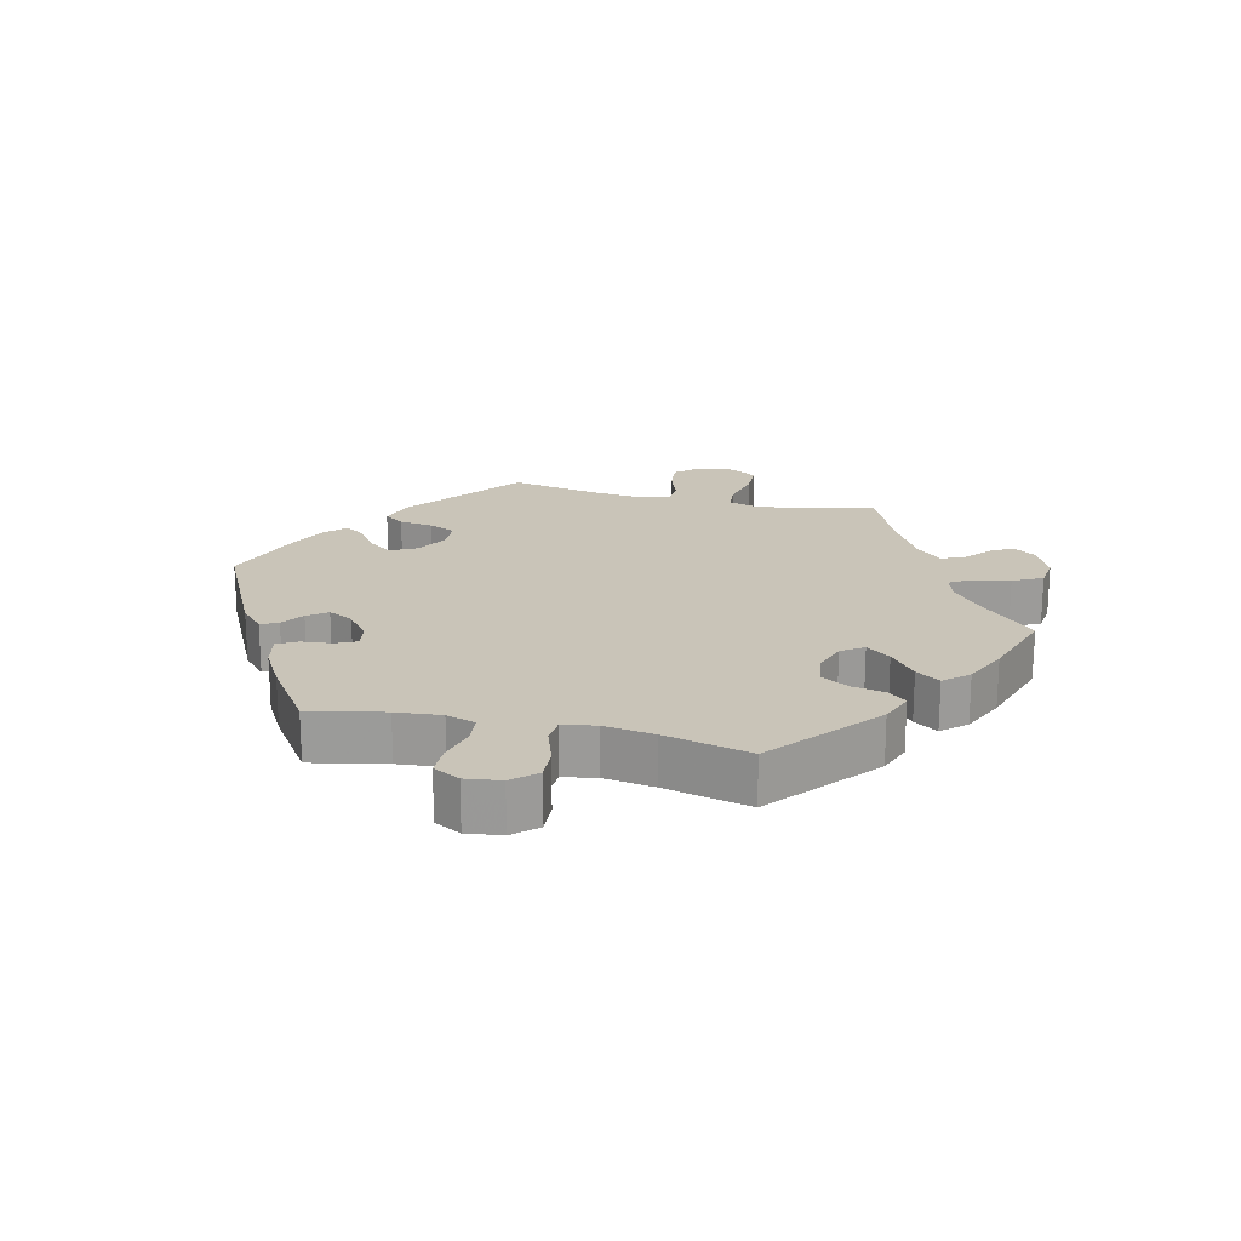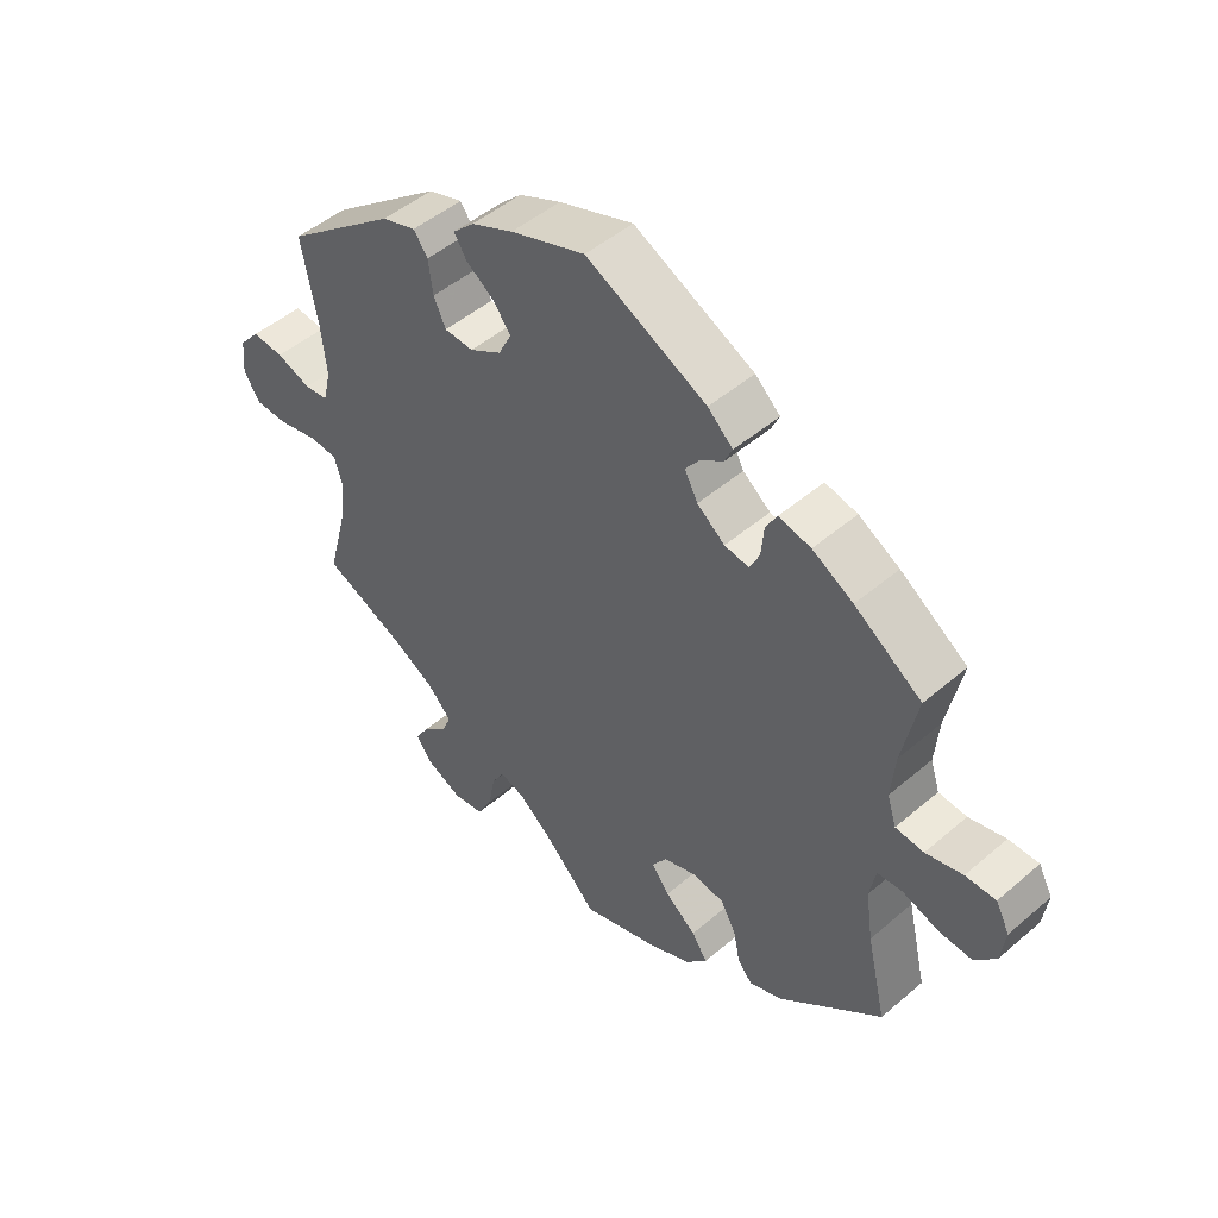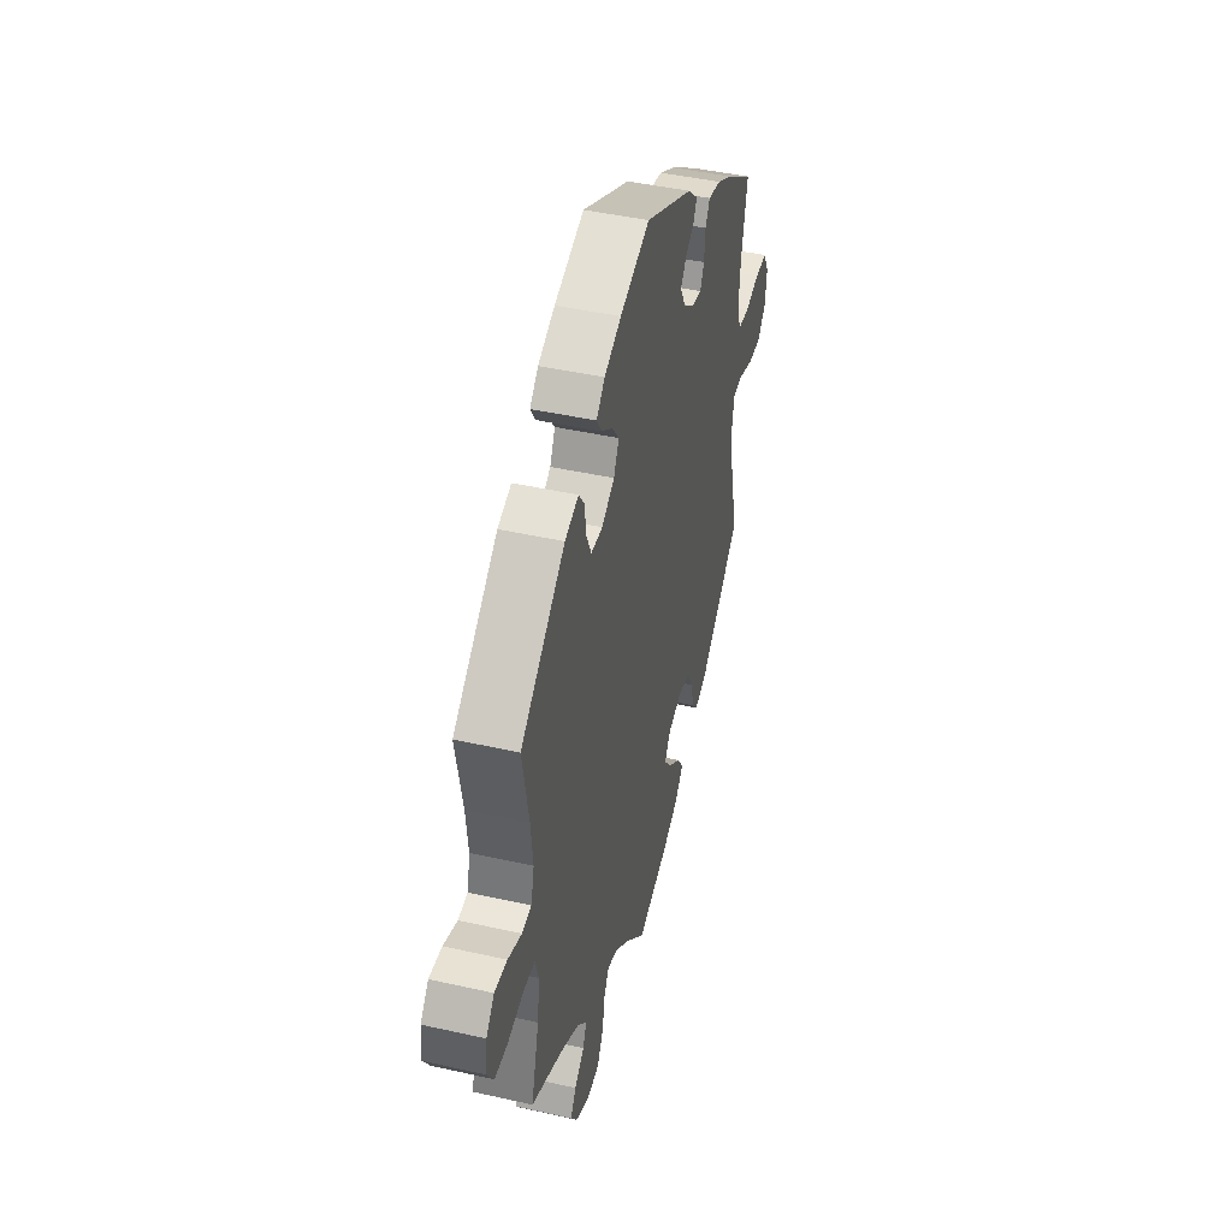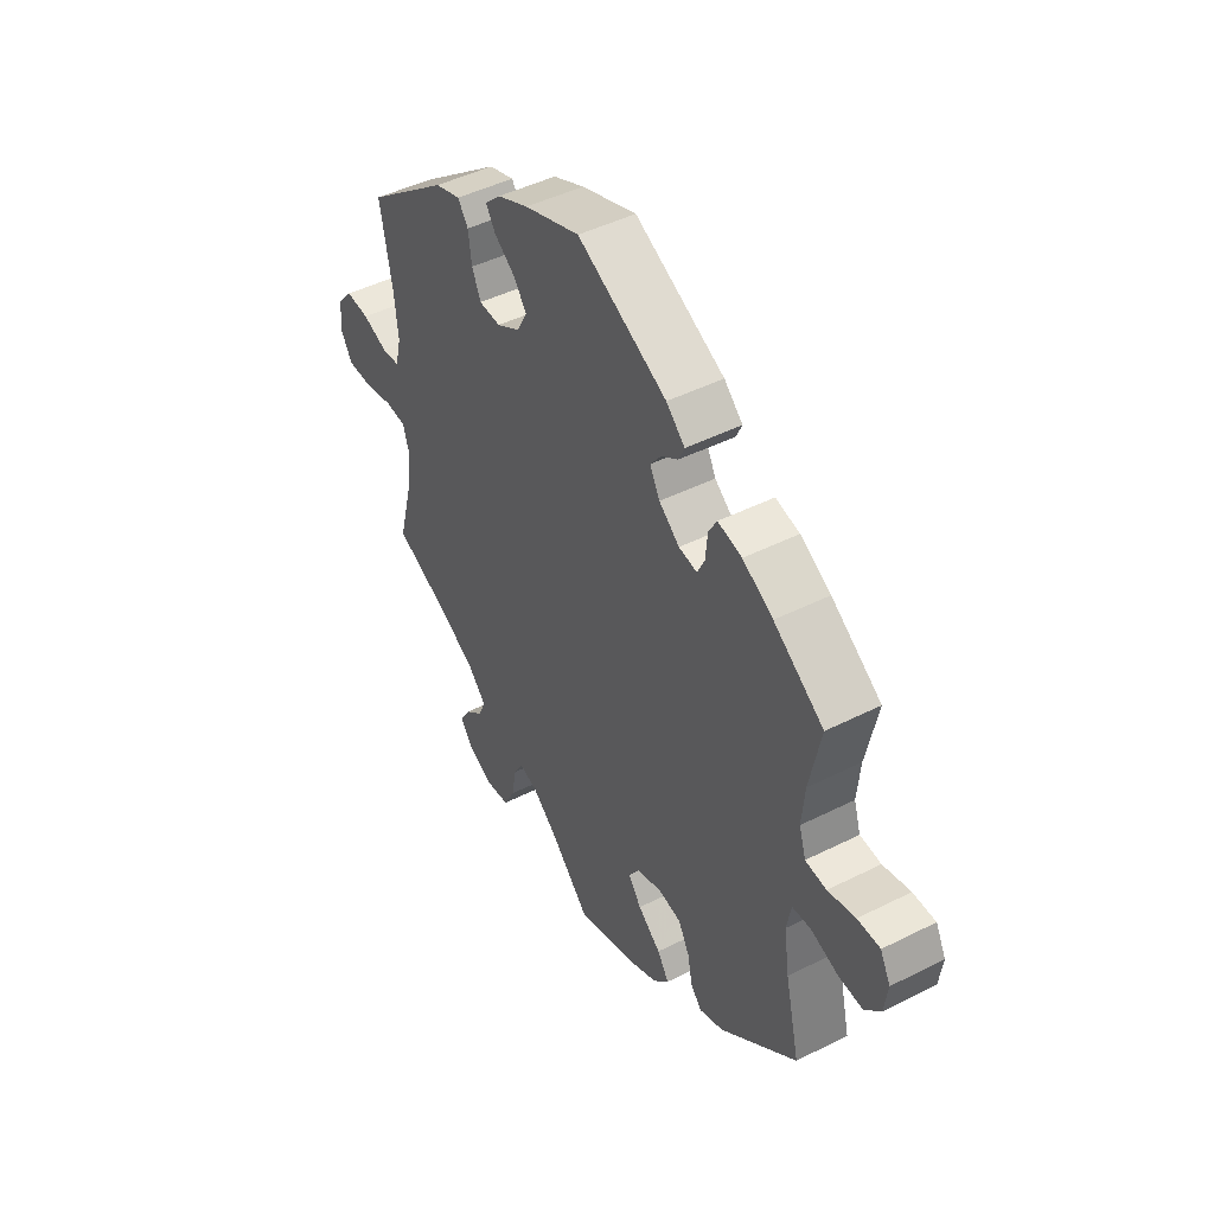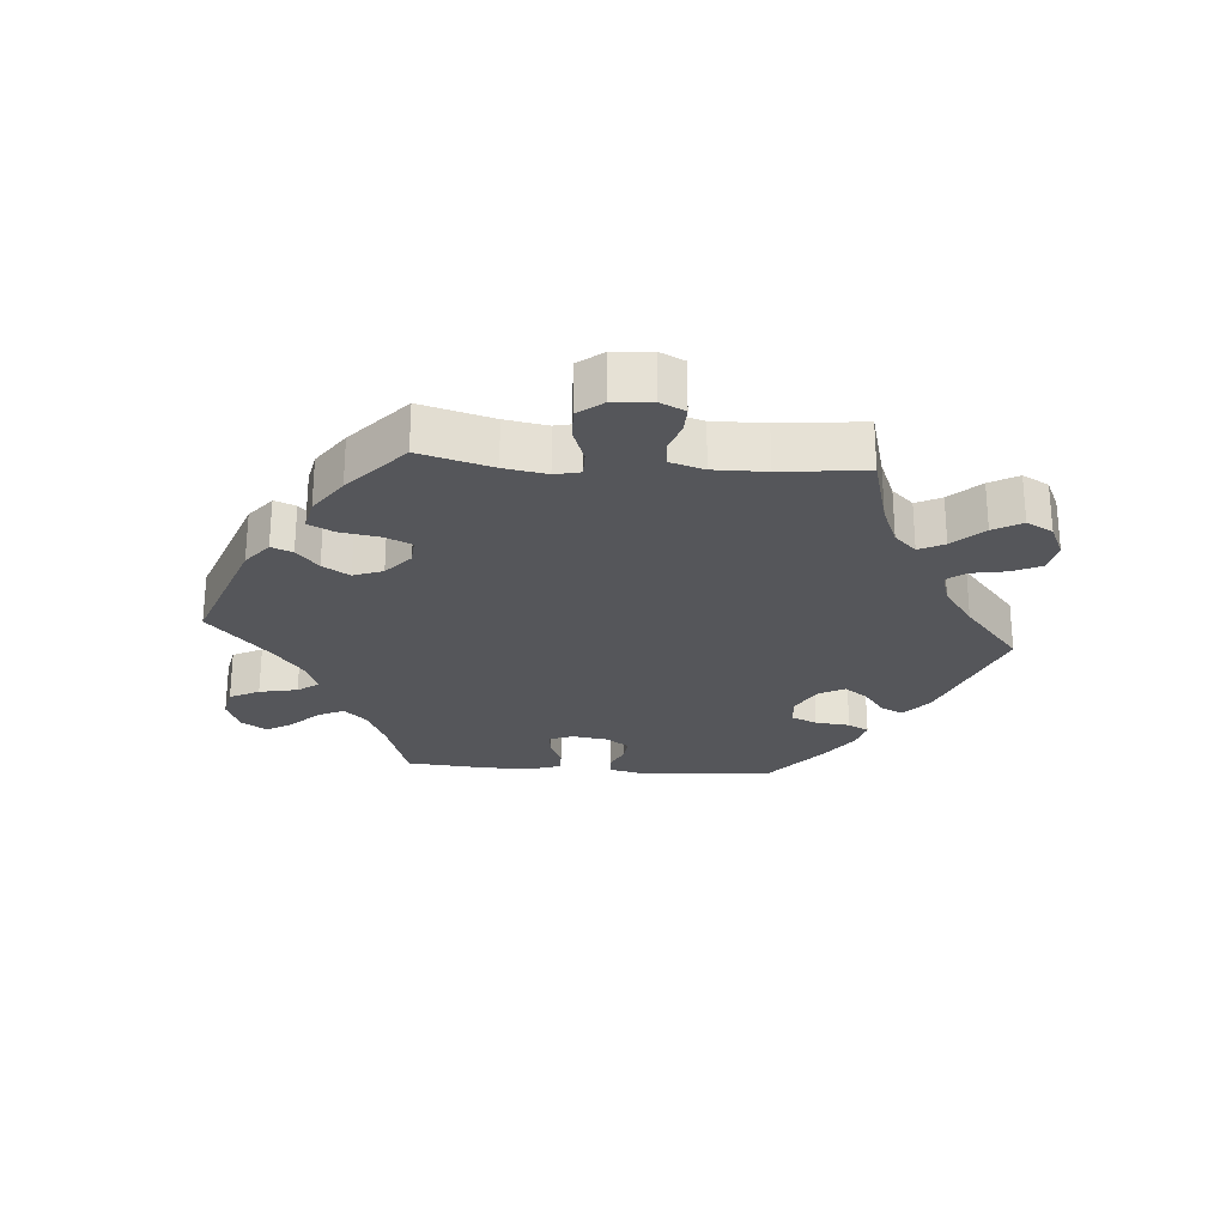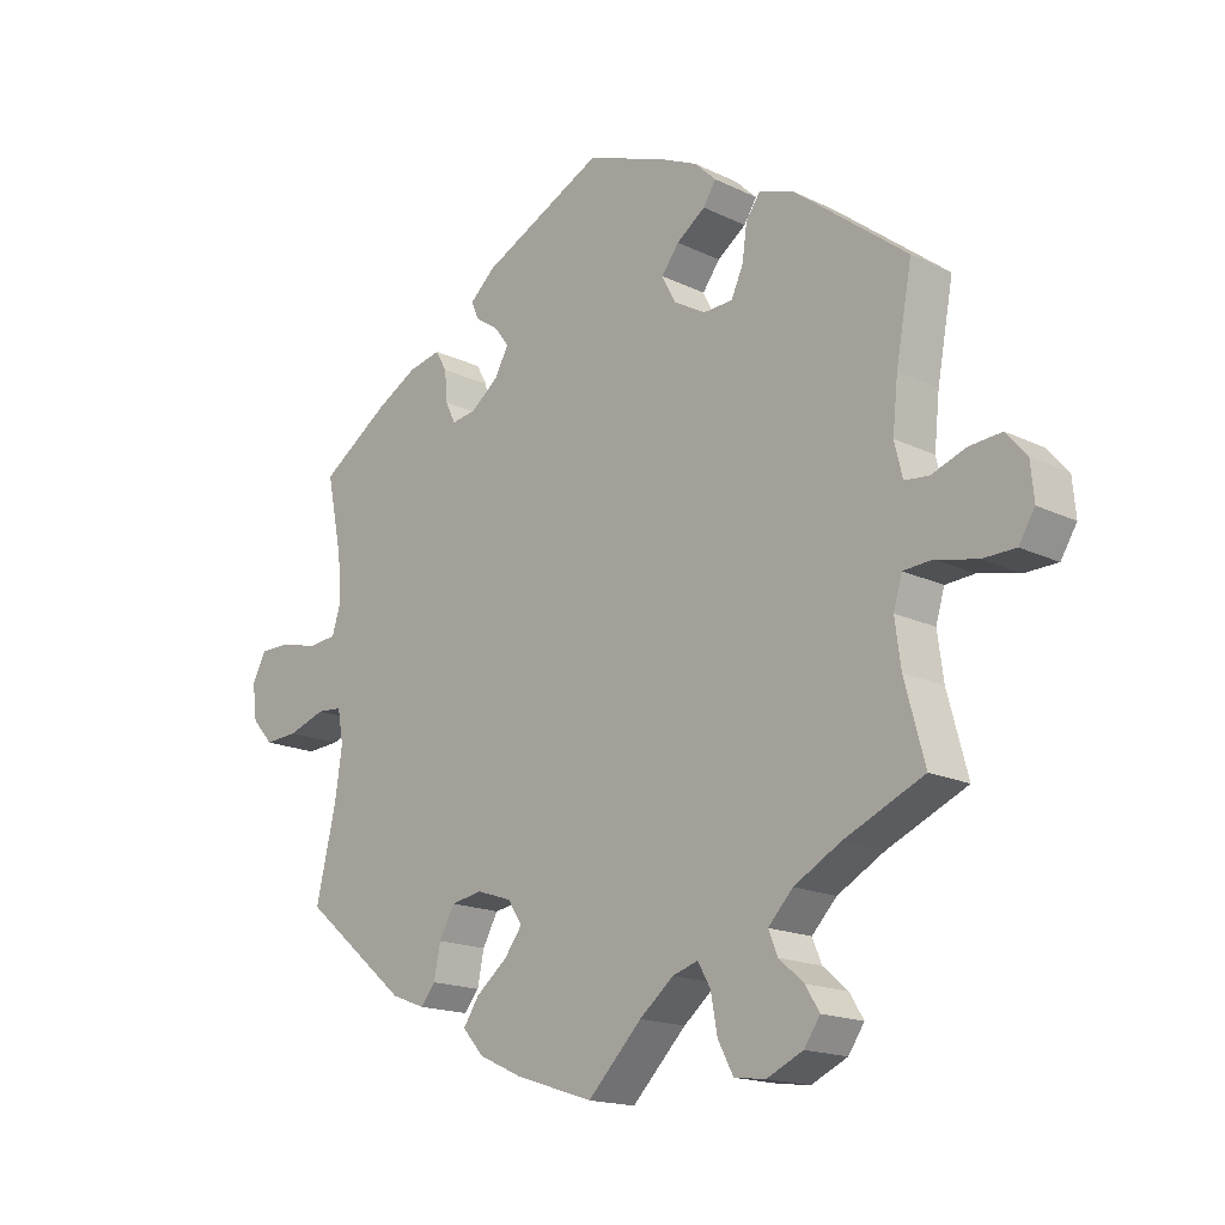
<metadata>
{"format":"obj","ext":"obj","renderer":"f3d","projection":"perspective","resolution":1024,"background":"white","views":[{"elev":20.2,"azim":103.4,"up":"+Y"},{"elev":48.4,"azim":46.3,"up":"+Z"},{"elev":44.1,"azim":-75.2,"up":"+Z"},{"elev":46.2,"azim":60.1,"up":"+Z"},{"elev":-26.0,"azim":-154.5,"up":"+Y"},{"elev":-16.9,"azim":-134.2,"up":"+Z"}]}
</metadata>
<code>
v -0.332 0.07 0.421
v -0.28 0.07 0.438
v -0.259 0.07 0.408
v -0.252 0.07 0.357
v -0.234 0.07 0.317
v -0.19 0.07 0.315
v -0.142 0.07 0.343
v -0.122 0.07 0.382
v -0.148 0.07 0.417
v -0.191 0.07 0.448
v -0.21 0.07 0.478
v -0.178 0.07 0.509
v -0.114 0.07 0.538
v -0.001 0.07 0.578
v 0.182 0.07 0.488
v 0.22 0.07 0.453
v 0.208 0.07 0.427
v 0.174 0.07 0.404
v 0.152 0.07 0.375
v 0.172 0.07 0.337
v 0.214 0.07 0.304
v 0.251 0.07 0.298
v 0.266 0.07 0.329
v 0.27 0.07 0.375
v 0.287 0.07 0.405
v 0.336 0.07 0.394
v 0.398 0.07 0.359
v 0.5 0.07 0.289
v 0.477 0.07 0.177
v 0.471 0.07 0.109
v 0.485 0.07 0.065
v 0.528 0.07 0.061
v 0.584 0.07 0.075
v 0.63 0.07 0.075
v 0.651 0.07 0.035
v 0.644 0.07 -0.018
v 0.612 0.07 -0.054
v 0.562 0.07 -0.051
v 0.506 0.07 -0.032
v 0.468 0.07 -0.035
v 0.459 0.07 -0.084
v 0.47 0.07 -0.16
v 0.5 0.07 -0.289
v 0.342 0.07 -0.421
v 0.292 0.07 -0.44
v 0.27 0.07 -0.413
v 0.26 0.07 -0.364
v 0.237 0.07 -0.322
v 0.19 0.07 -0.314
v 0.138 0.07 -0.331
v 0.116 0.07 -0.364
v 0.143 0.07 -0.4
v 0.19 0.07 -0.438
v 0.214 0.07 -0.474
v 0.182 0.07 -0.51
v 0.117 0.07 -0.54
v 0 0.07 -0.578
v -0.081 0.07 -0.496
v -0.132 0.07 -0.454
v -0.17 0.07 -0.442
v -0.189 0.07 -0.475
v -0.199 0.07 -0.53
v -0.222 0.07 -0.574
v -0.269 0.07 -0.58
v -0.323 0.07 -0.555
v -0.347 0.07 -0.52
v -0.326 0.07 -0.486
v -0.289 0.07 -0.454
v -0.275 0.07 -0.42
v -0.312 0.07 -0.381
v -0.382 0.07 -0.342
v -0.501 0.07 -0.289
v -0.471 0.07 -0.177
v -0.462 0.07 -0.11
v -0.475 0.07 -0.066
v -0.518 0.07 -0.063
v -0.579 0.07 -0.077
v -0.629 0.07 -0.076
v -0.653 0.07 -0.037
v -0.648 0.07 0.017
v -0.617 0.07 0.053
v -0.569 0.07 0.049
v -0.517 0.07 0.03
v -0.481 0.07 0.034
v -0.469 0.07 0.084
v -0.477 0.07 0.16
v -0.501 0.07 0.289
v -0.332 0 0.421
v -0.28 0 0.438
v -0.259 0 0.408
v -0.252 0 0.357
v -0.234 0 0.317
v -0.19 0 0.315
v -0.142 0 0.343
v -0.122 0 0.382
v -0.148 0 0.417
v -0.191 0 0.448
v -0.21 0 0.478
v -0.178 0 0.509
v -0.114 0 0.538
v -0.001 0 0.578
v 0.182 0 0.488
v 0.22 0 0.453
v 0.208 0 0.427
v 0.174 0 0.404
v 0.152 0 0.375
v 0.172 0 0.337
v 0.214 0 0.304
v 0.251 0 0.298
v 0.266 0 0.329
v 0.27 0 0.375
v 0.287 0 0.405
v 0.336 0 0.394
v 0.398 0 0.359
v 0.5 0 0.289
v 0.477 0 0.177
v 0.471 0 0.109
v 0.485 0 0.065
v 0.528 0 0.061
v 0.584 0 0.075
v 0.63 0 0.075
v 0.651 0 0.035
v 0.644 0 -0.018
v 0.612 0 -0.054
v 0.562 0 -0.051
v 0.506 0 -0.032
v 0.468 0 -0.035
v 0.459 0 -0.084
v 0.47 0 -0.16
v 0.5 0 -0.289
v 0.342 0 -0.421
v 0.292 0 -0.44
v 0.27 0 -0.413
v 0.26 0 -0.364
v 0.237 0 -0.322
v 0.19 0 -0.314
v 0.138 0 -0.331
v 0.116 0 -0.364
v 0.143 0 -0.4
v 0.19 0 -0.438
v 0.214 0 -0.474
v 0.182 0 -0.51
v 0.117 0 -0.54
v 0 0 -0.578
v -0.081 0 -0.496
v -0.132 0 -0.454
v -0.17 0 -0.442
v -0.189 0 -0.475
v -0.199 0 -0.53
v -0.222 0 -0.574
v -0.269 0 -0.58
v -0.323 0 -0.555
v -0.347 0 -0.52
v -0.326 0 -0.486
v -0.289 0 -0.454
v -0.275 0 -0.42
v -0.312 0 -0.381
v -0.382 0 -0.342
v -0.501 0 -0.289
v -0.471 0 -0.177
v -0.462 0 -0.11
v -0.475 0 -0.066
v -0.518 0 -0.063
v -0.579 0 -0.077
v -0.629 0 -0.076
v -0.653 0 -0.037
v -0.648 0 0.017
v -0.617 0 0.053
v -0.569 0 0.049
v -0.517 0 0.03
v -0.481 0 0.034
v -0.469 0 0.084
v -0.477 0 0.16
v -0.501 0 0.289
f 86 87 1 2
f 85 86 2 3
f 84 85 3 4
f 80 81 82 83
f 78 79 80 83
f 76 77 78 83
f 75 76 83 84
f 74 75 84 4
f 71 72 73
f 70 71 73 74
f 69 70 74 4
f 65 66 67 68
f 65 68 69
f 64 65 69
f 61 62 63 64
f 60 61 64 69
f 55 56 57 58
f 55 58 59
f 52 53 54 55
f 51 52 55 59
f 50 51 59 60
f 44 45 46 47
f 42 43 44 47
f 41 42 47 48
f 40 41 48 49
f 36 37 38 39
f 36 39 40
f 35 36 40
f 32 33 34 35
f 31 32 35 40
f 30 31 40 49
f 26 27 28 29
f 23 24 25 26
f 22 23 26 29
f 21 22 29 30
f 15 16 17 18
f 15 18 19
f 14 15 19
f 13 14 19 20
f 9 10 11 12
f 8 9 12 13
f 60 69 4 5
f 50 60 5 6
f 21 30 49 50
f 21 50 6 7
f 8 13 20 21
f 7 8 21
f 89 88 174 173
f 90 89 173 172
f 91 90 172 171
f 170 169 168 167
f 170 167 166 165
f 170 165 164 163
f 171 170 163 162
f 91 171 162 161
f 160 159 158
f 161 160 158 157
f 91 161 157 156
f 155 154 153 152
f 156 155 152
f 156 152 151
f 151 150 149 148
f 156 151 148 147
f 145 144 143 142
f 146 145 142
f 142 141 140 139
f 146 142 139 138
f 147 146 138 137
f 134 133 132 131
f 134 131 130 129
f 135 134 129 128
f 136 135 128 127
f 126 125 124 123
f 127 126 123
f 127 123 122
f 122 121 120 119
f 127 122 119 118
f 136 127 118 117
f 116 115 114 113
f 113 112 111 110
f 116 113 110 109
f 117 116 109 108
f 105 104 103 102
f 106 105 102
f 106 102 101
f 107 106 101 100
f 99 98 97 96
f 100 99 96 95
f 92 91 156 147
f 93 92 147 137
f 137 136 117 108
f 94 93 137 108
f 108 107 100 95
f 108 95 94
f 1 88 89 2
f 2 89 90 3
f 3 90 91 4
f 4 91 92 5
f 5 92 93 6
f 6 93 94 7
f 7 94 95 8
f 8 95 96 9
f 9 96 97 10
f 10 97 98 11
f 11 98 99 12
f 12 99 100 13
f 13 100 101 14
f 14 101 102 15
f 15 102 103 16
f 16 103 104 17
f 17 104 105 18
f 18 105 106 19
f 19 106 107 20
f 20 107 108 21
f 21 108 109 22
f 22 109 110 23
f 23 110 111 24
f 24 111 112 25
f 25 112 113 26
f 26 113 114 27
f 27 114 115 28
f 28 115 116 29
f 29 116 117 30
f 30 117 118 31
f 31 118 119 32
f 32 119 120 33
f 33 120 121 34
f 34 121 122 35
f 35 122 123 36
f 36 123 124 37
f 37 124 125 38
f 38 125 126 39
f 39 126 127 40
f 40 127 128 41
f 41 128 129 42
f 42 129 130 43
f 43 130 131 44
f 44 131 132 45
f 45 132 133 46
f 46 133 134 47
f 47 134 135 48
f 48 135 136 49
f 49 136 137 50
f 50 137 138 51
f 51 138 139 52
f 52 139 140 53
f 53 140 141 54
f 54 141 142 55
f 55 142 143 56
f 56 143 144 57
f 57 144 145 58
f 58 145 146 59
f 59 146 147 60
f 60 147 148 61
f 61 148 149 62
f 62 149 150 63
f 63 150 151 64
f 64 151 152 65
f 65 152 153 66
f 66 153 154 67
f 67 154 155 68
f 68 155 156 69
f 69 156 157 70
f 70 157 158 71
f 71 158 159 72
f 72 159 160 73
f 73 160 161 74
f 74 161 162 75
f 75 162 163 76
f 76 163 164 77
f 77 164 165 78
f 78 165 166 79
f 79 166 167 80
f 80 167 168 81
f 81 168 169 82
f 82 169 170 83
f 83 170 171 84
f 84 171 172 85
f 85 172 173 86
f 86 173 174 87
f 87 174 88 1

</code>
